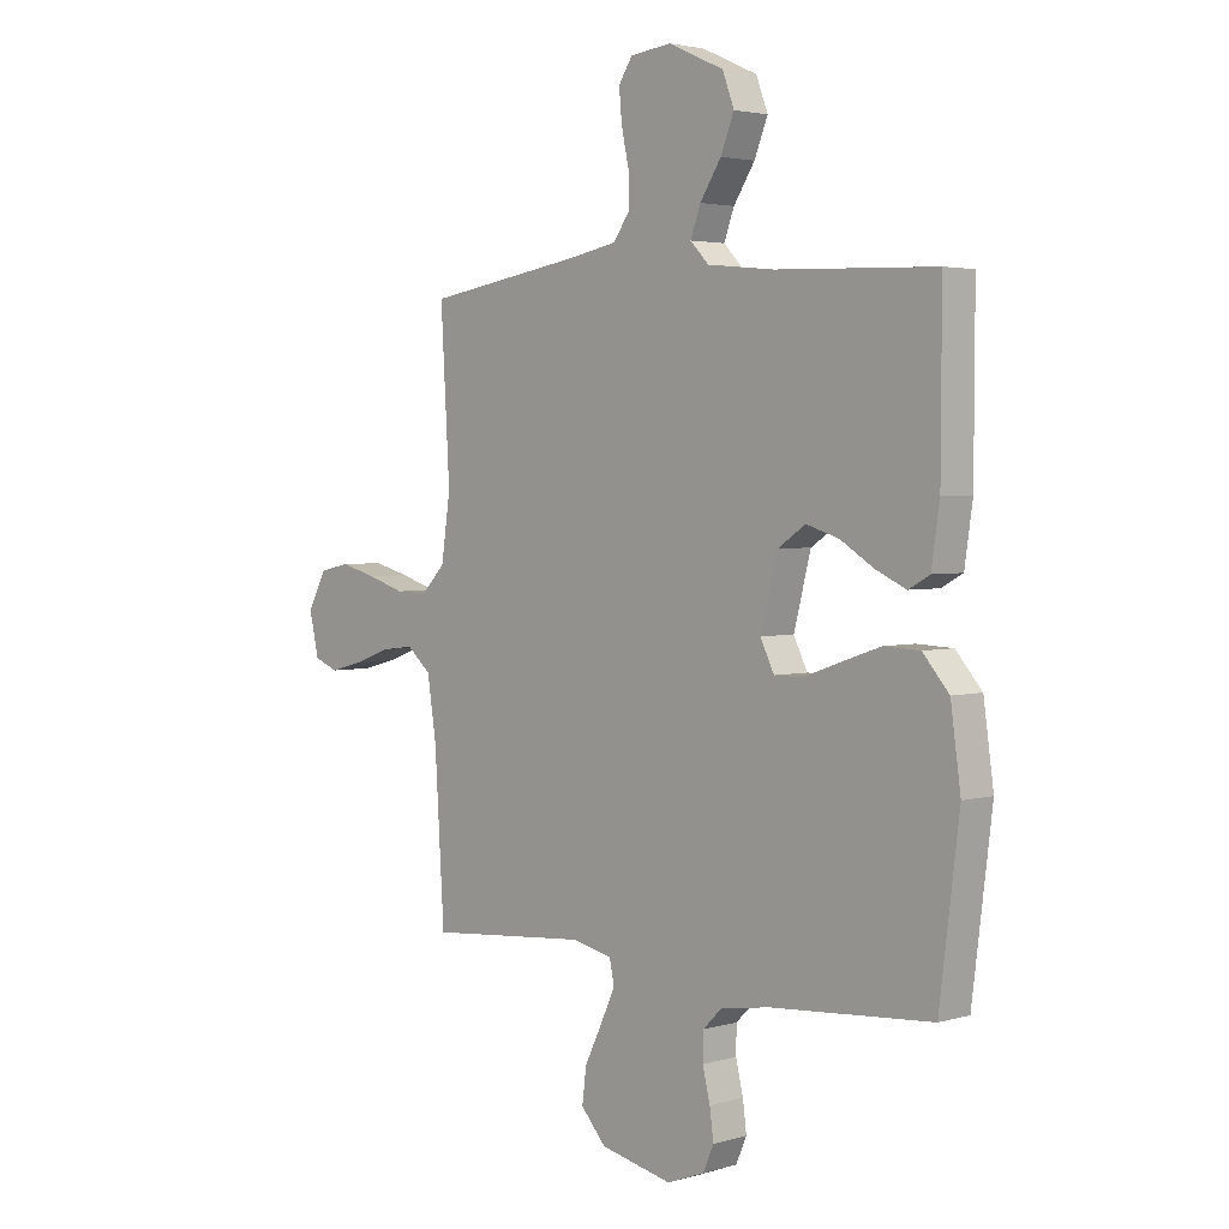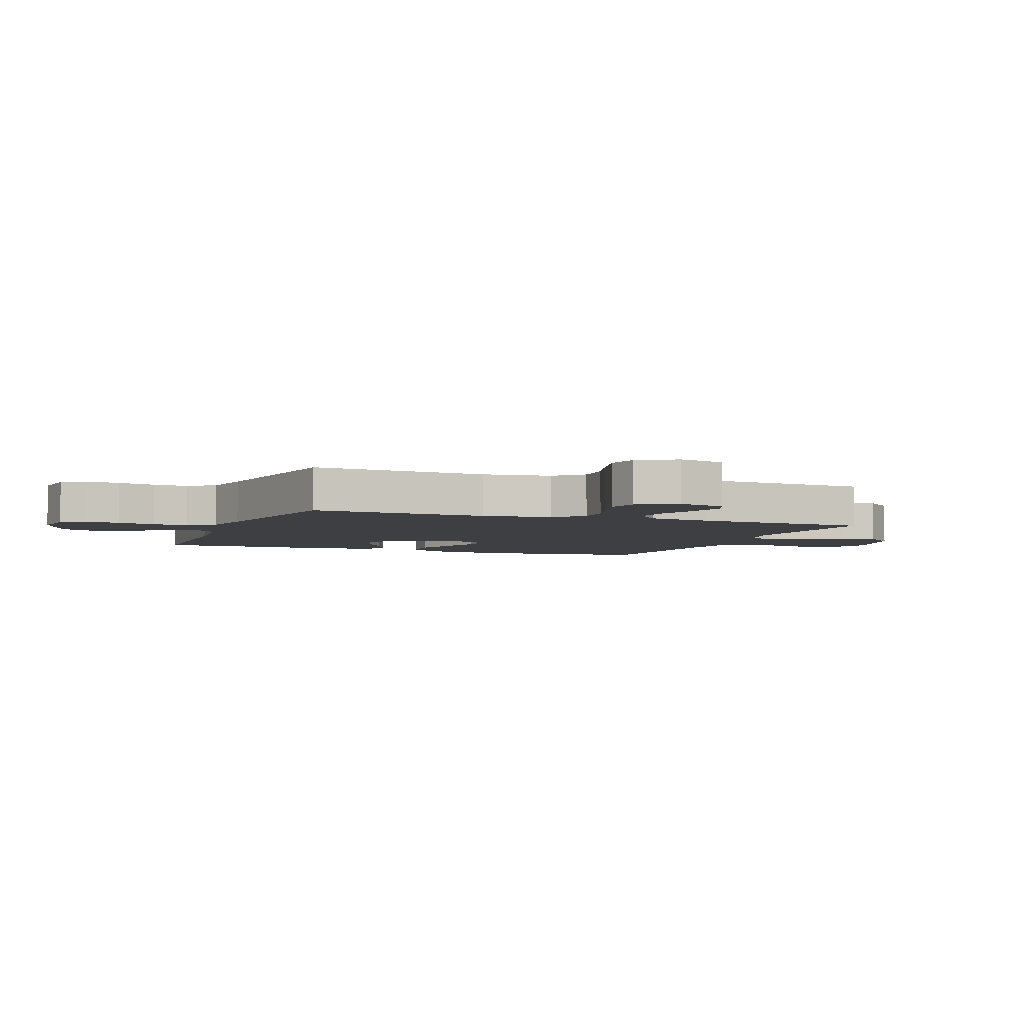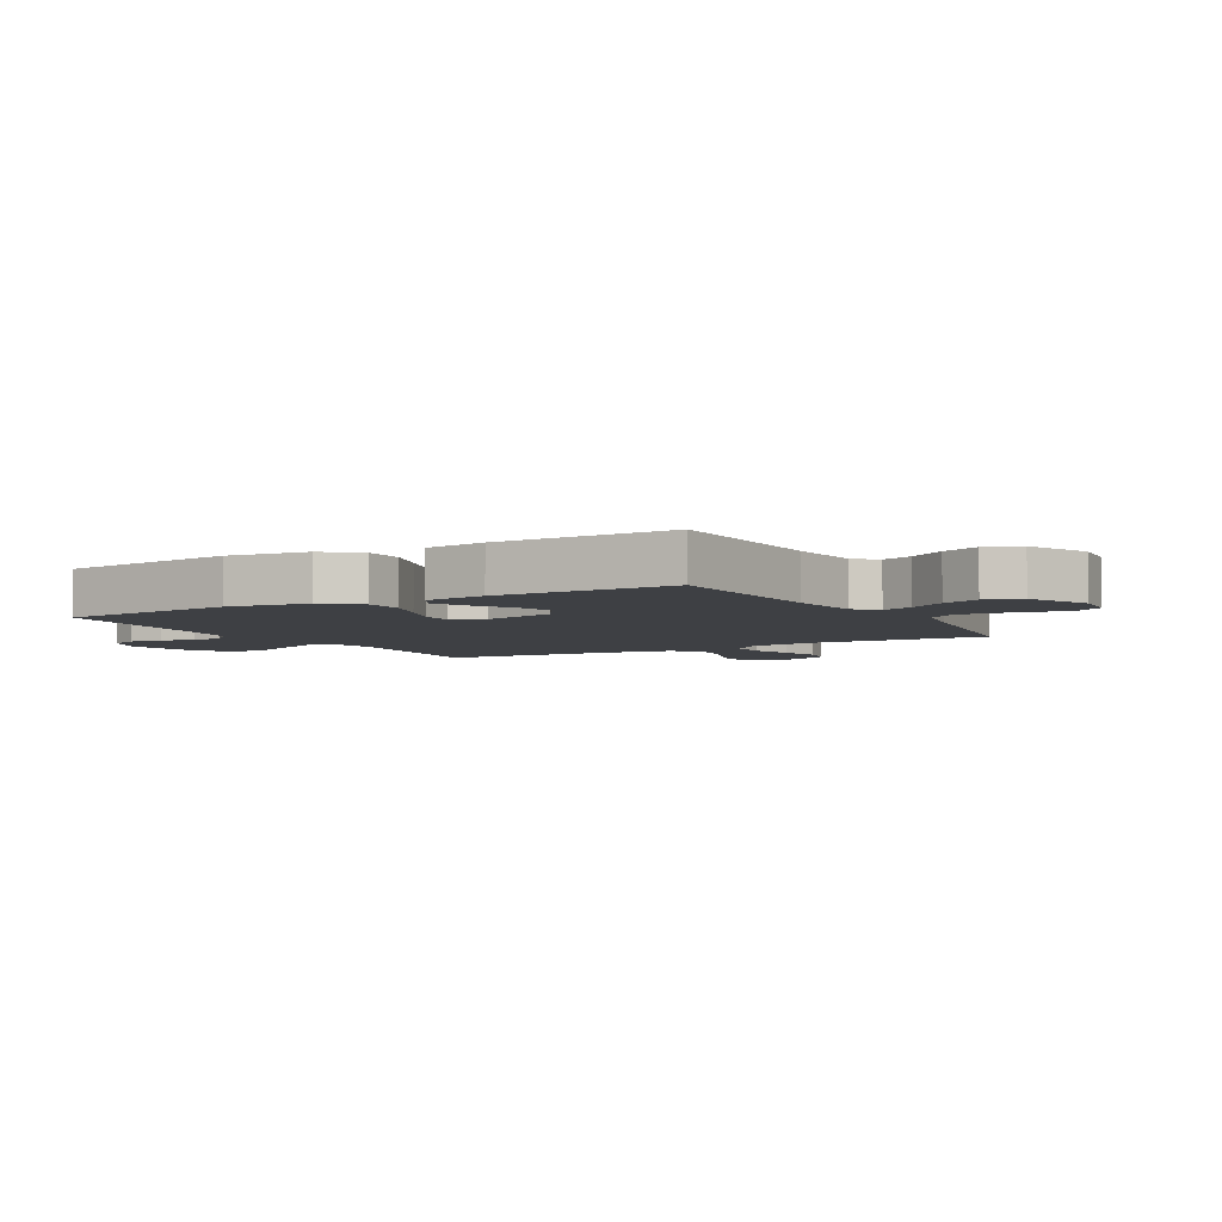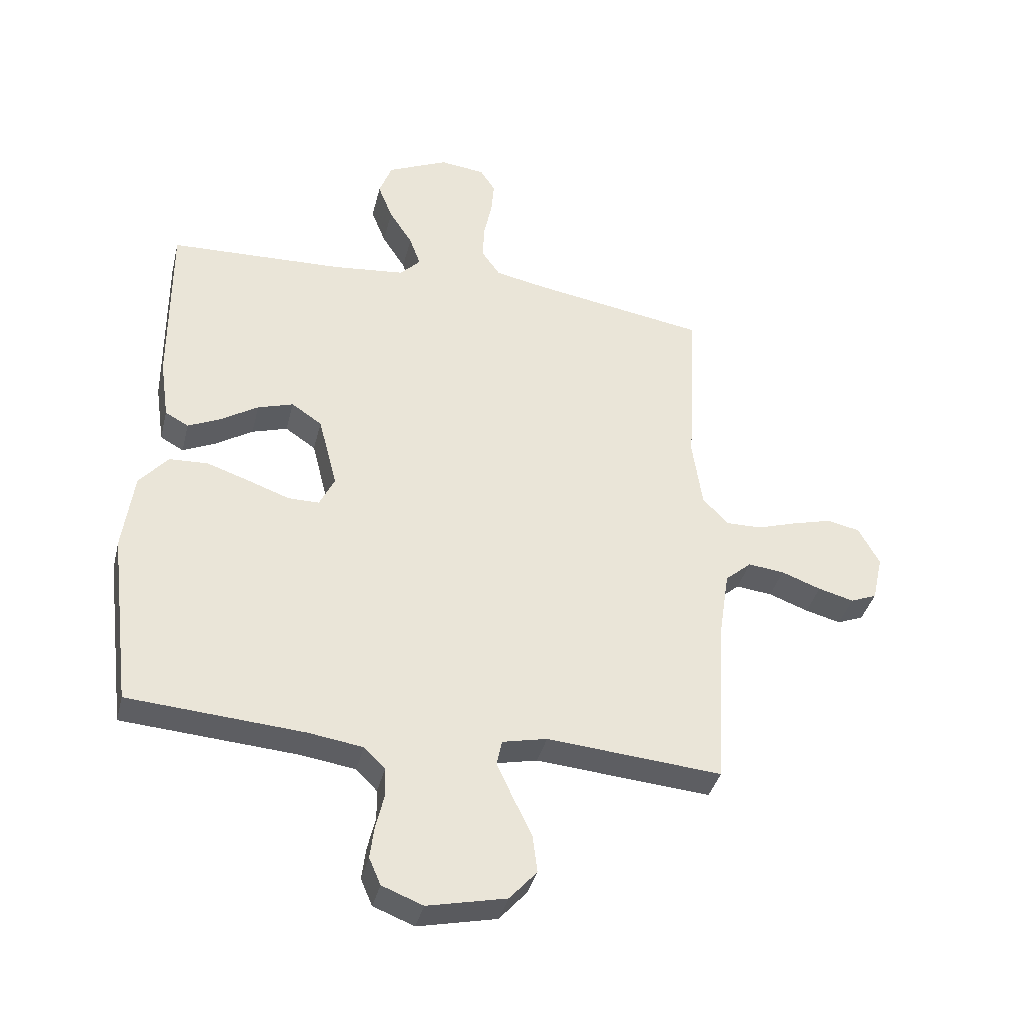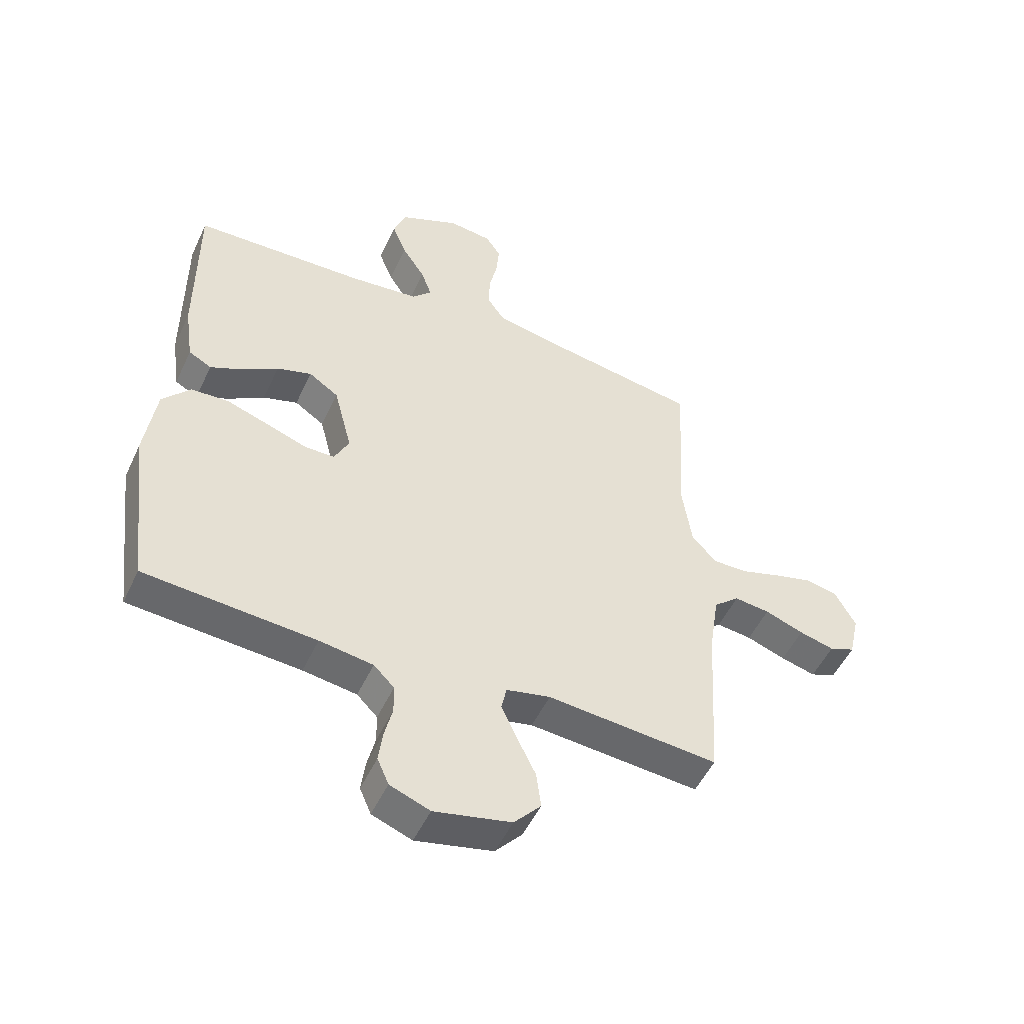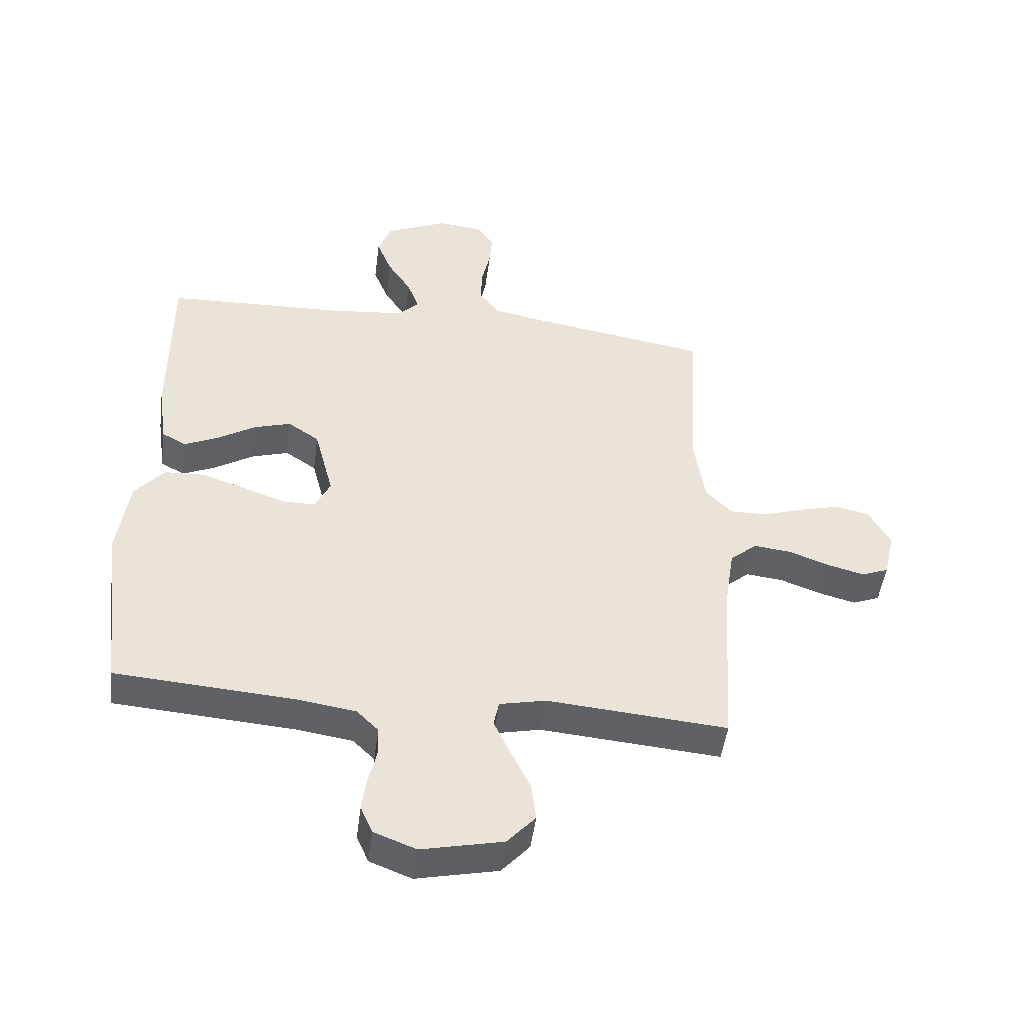
<metadata>
{"format":"obj","ext":"obj","renderer":"f3d","projection":"perspective","resolution":1024,"background":"white","views":[{"elev":3.1,"azim":-134.5,"up":"+Z"},{"elev":-4.3,"azim":68.7,"up":"+Y"},{"elev":-4.8,"azim":-60.1,"up":"+Y"},{"elev":-37.7,"azim":-13.6,"up":"+Z"},{"elev":-51.1,"azim":-24.5,"up":"+Z"},{"elev":-48.2,"azim":-7.4,"up":"+Z"}]}
</metadata>
<code>
v 0.5 0.07 0.5
v 0.483 0.07 0.2
v 0.5 0.07 0.083
v 0.544 0.07 0.037
v 0.605 0.07 0.038
v 0.674 0.07 0.06
v 0.742 0.07 0.078
v 0.798 0.07 0.066
v 0.834 0.07 0
v 0.816 0.07 -0.08
v 0.771 0.07 -0.098
v 0.71 0.07 -0.082
v 0.642 0.07 -0.057
v 0.58 0.07 -0.05
v 0.535 0.07 -0.089
v 0.518 0.07 -0.2
v 0.5 0.07 -0.5
v 0.2 0.07 -0.475
v 0.123 0.07 -0.492
v 0.114 0.07 -0.535
v 0.141 0.07 -0.594
v 0.174 0.07 -0.662
v 0.182 0.07 -0.726
v 0.135 0.07 -0.779
v 0 0.07 -0.809
v -0.07 0.07 -0.782
v -0.09 0.07 -0.736
v -0.083 0.07 -0.681
v -0.069 0.07 -0.623
v -0.07 0.07 -0.572
v -0.106 0.07 -0.536
v -0.2 0.07 -0.522
v -0.5 0.07 -0.5
v -0.537 0.07 -0.2
v -0.518 0.07 -0.063
v -0.469 0.07 -0.006
v -0.402 0.07 -0.003
v -0.328 0.07 -0.028
v -0.258 0.07 -0.053
v -0.205 0.07 -0.053
v -0.179 0.07 0
v -0.211 0.07 0.124
v -0.263 0.07 0.159
v -0.324 0.07 0.14
v -0.388 0.07 0.1
v -0.444 0.07 0.074
v -0.484 0.07 0.096
v -0.499 0.07 0.2
v -0.5 0.07 0.5
v -0.2 0.07 0.511
v -0.077 0.07 0.524
v -0.042 0.07 0.56
v -0.061 0.07 0.612
v -0.101 0.07 0.674
v -0.126 0.07 0.737
v -0.104 0.07 0.796
v 0 0.07 0.843
v 0.077 0.07 0.834
v 0.103 0.07 0.794
v 0.098 0.07 0.736
v 0.084 0.07 0.671
v 0.082 0.07 0.611
v 0.114 0.07 0.566
v 0.2 0.07 0.549
v 0.5 0 0.5
v 0.483 0 0.2
v 0.5 0 0.083
v 0.544 0 0.037
v 0.605 0 0.038
v 0.674 0 0.06
v 0.742 0 0.078
v 0.798 0 0.066
v 0.834 0 0
v 0.816 0 -0.08
v 0.771 0 -0.098
v 0.71 0 -0.082
v 0.642 0 -0.057
v 0.58 0 -0.05
v 0.535 0 -0.089
v 0.518 0 -0.2
v 0.5 0 -0.5
v 0.2 0 -0.475
v 0.123 0 -0.492
v 0.114 0 -0.535
v 0.141 0 -0.594
v 0.174 0 -0.662
v 0.182 0 -0.726
v 0.135 0 -0.779
v 0 0 -0.809
v -0.07 0 -0.782
v -0.09 0 -0.736
v -0.083 0 -0.681
v -0.069 0 -0.623
v -0.07 0 -0.572
v -0.106 0 -0.536
v -0.2 0 -0.522
v -0.5 0 -0.5
v -0.537 0 -0.2
v -0.518 0 -0.063
v -0.469 0 -0.006
v -0.402 0 -0.003
v -0.328 0 -0.028
v -0.258 0 -0.053
v -0.205 0 -0.053
v -0.179 0 0
v -0.211 0 0.124
v -0.263 0 0.159
v -0.324 0 0.14
v -0.388 0 0.1
v -0.444 0 0.074
v -0.484 0 0.096
v -0.499 0 0.2
v -0.5 0 0.5
v -0.2 0 0.511
v -0.077 0 0.524
v -0.042 0 0.56
v -0.061 0 0.612
v -0.101 0 0.674
v -0.126 0 0.737
v -0.104 0 0.796
v 0 0 0.843
v 0.077 0 0.834
v 0.103 0 0.794
v 0.098 0 0.736
v 0.084 0 0.671
v 0.082 0 0.611
v 0.114 0 0.566
v 0.2 0 0.549
f 58 59 60 61
f 58 61 62
f 57 58 62
f 56 57 62
f 53 54 55 56
f 52 53 56 62
f 51 52 62 63
f 47 48 49 50
f 47 50 51
f 44 45 46 47
f 43 44 47 51
f 42 43 51 63
f 36 37 38 39
f 34 35 36 39
f 32 33 34 39
f 31 32 39 40
f 30 31 40 41
f 26 27 28 29
f 24 25 26 29
f 24 29 30
f 21 22 23 24
f 20 21 24 30
f 19 20 30 41
f 16 17 18
f 15 16 18 19
f 10 11 12 13
f 8 9 10 13
f 8 13 14
f 5 6 7 8
f 5 8 14
f 4 5 14 15
f 64 1 2
f 64 2 3
f 63 64 3
f 42 63 3
f 15 19 41 42
f 3 4 15 42
f 125 124 123 122
f 126 125 122
f 126 122 121
f 126 121 120
f 120 119 118 117
f 126 120 117 116
f 127 126 116 115
f 114 113 112 111
f 115 114 111
f 111 110 109 108
f 115 111 108 107
f 127 115 107 106
f 103 102 101 100
f 103 100 99 98
f 103 98 97 96
f 104 103 96 95
f 105 104 95 94
f 93 92 91 90
f 93 90 89 88
f 94 93 88
f 88 87 86 85
f 94 88 85 84
f 105 94 84 83
f 82 81 80
f 83 82 80 79
f 77 76 75 74
f 77 74 73 72
f 78 77 72
f 72 71 70 69
f 78 72 69
f 79 78 69 68
f 66 65 128
f 67 66 128
f 67 128 127
f 67 127 106
f 106 105 83 79
f 106 79 68 67
f 1 65 66 2
f 2 66 67 3
f 3 67 68 4
f 4 68 69 5
f 5 69 70 6
f 6 70 71 7
f 7 71 72 8
f 8 72 73 9
f 9 73 74 10
f 10 74 75 11
f 11 75 76 12
f 12 76 77 13
f 13 77 78 14
f 14 78 79 15
f 15 79 80 16
f 16 80 81 17
f 17 81 82 18
f 18 82 83 19
f 19 83 84 20
f 20 84 85 21
f 21 85 86 22
f 22 86 87 23
f 23 87 88 24
f 24 88 89 25
f 25 89 90 26
f 26 90 91 27
f 27 91 92 28
f 28 92 93 29
f 29 93 94 30
f 30 94 95 31
f 31 95 96 32
f 32 96 97 33
f 33 97 98 34
f 34 98 99 35
f 35 99 100 36
f 36 100 101 37
f 37 101 102 38
f 38 102 103 39
f 39 103 104 40
f 40 104 105 41
f 41 105 106 42
f 42 106 107 43
f 43 107 108 44
f 44 108 109 45
f 45 109 110 46
f 46 110 111 47
f 47 111 112 48
f 48 112 113 49
f 49 113 114 50
f 50 114 115 51
f 51 115 116 52
f 52 116 117 53
f 53 117 118 54
f 54 118 119 55
f 55 119 120 56
f 56 120 121 57
f 57 121 122 58
f 58 122 123 59
f 59 123 124 60
f 60 124 125 61
f 61 125 126 62
f 62 126 127 63
f 63 127 128 64
f 64 128 65 1

</code>
